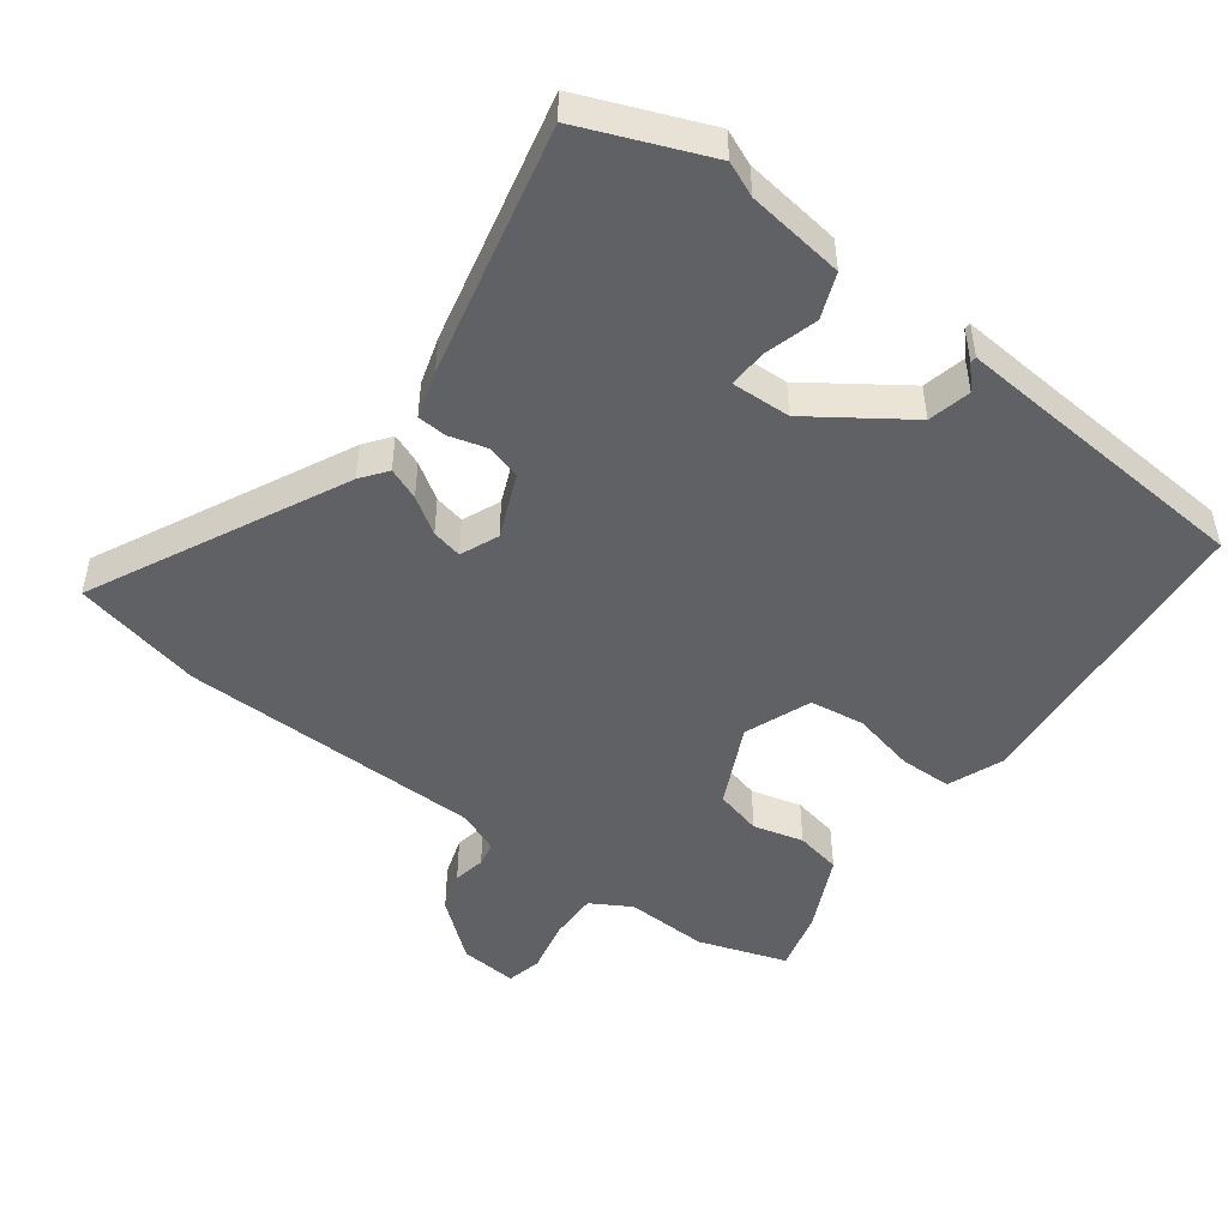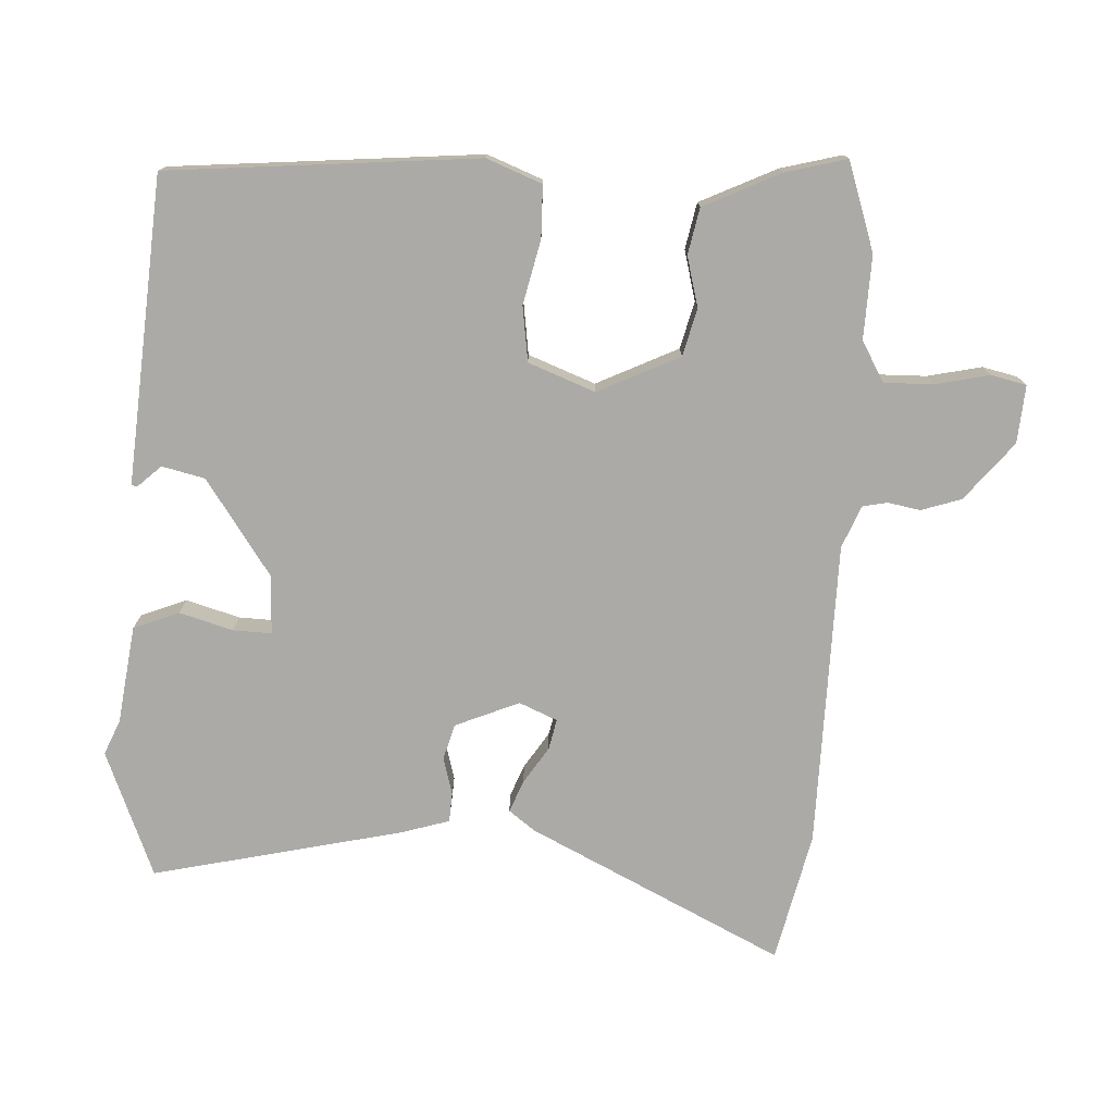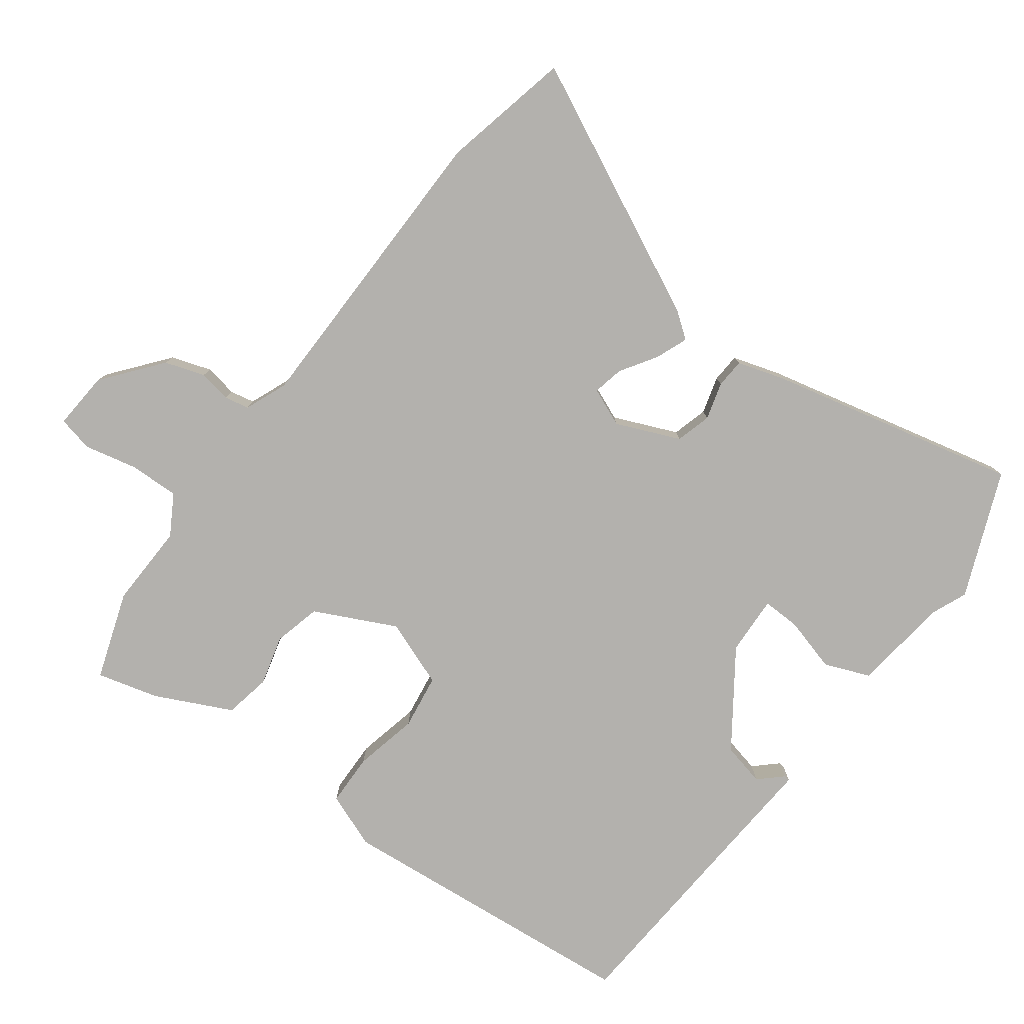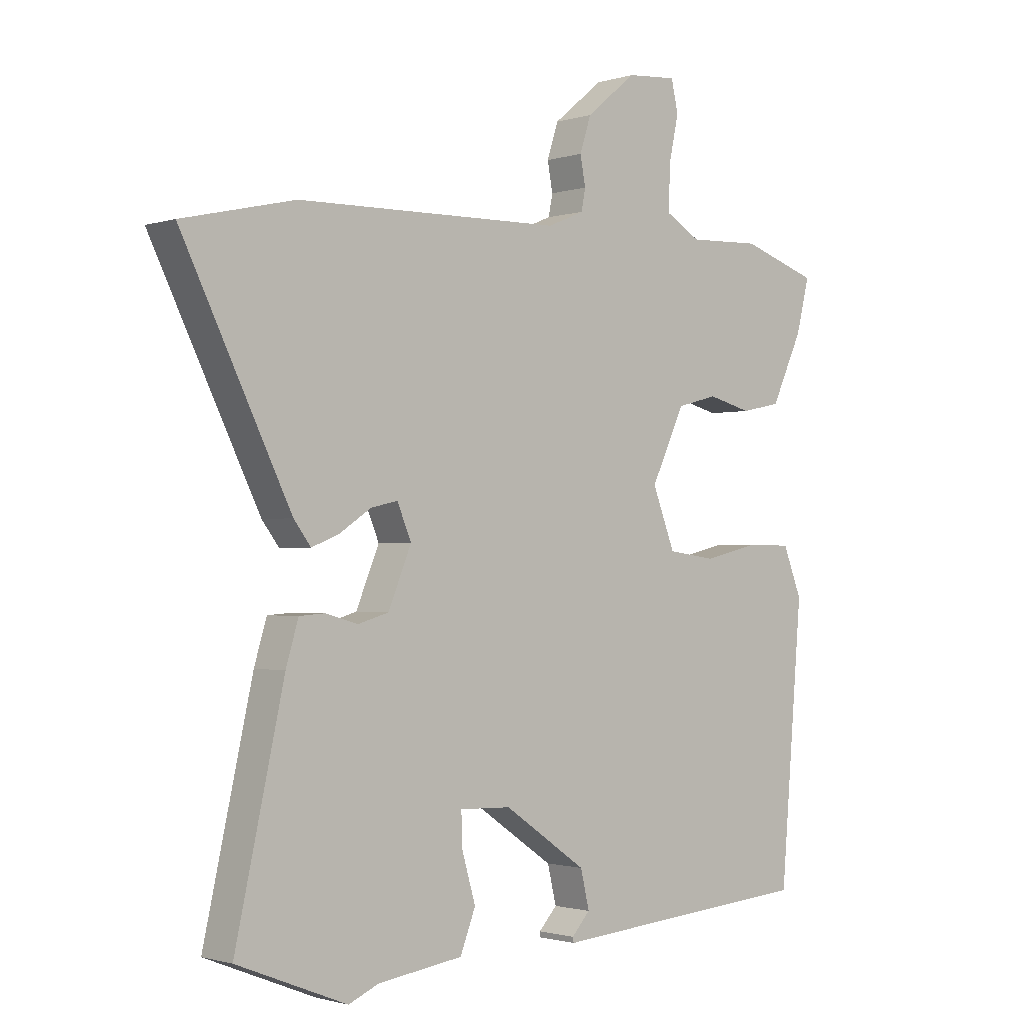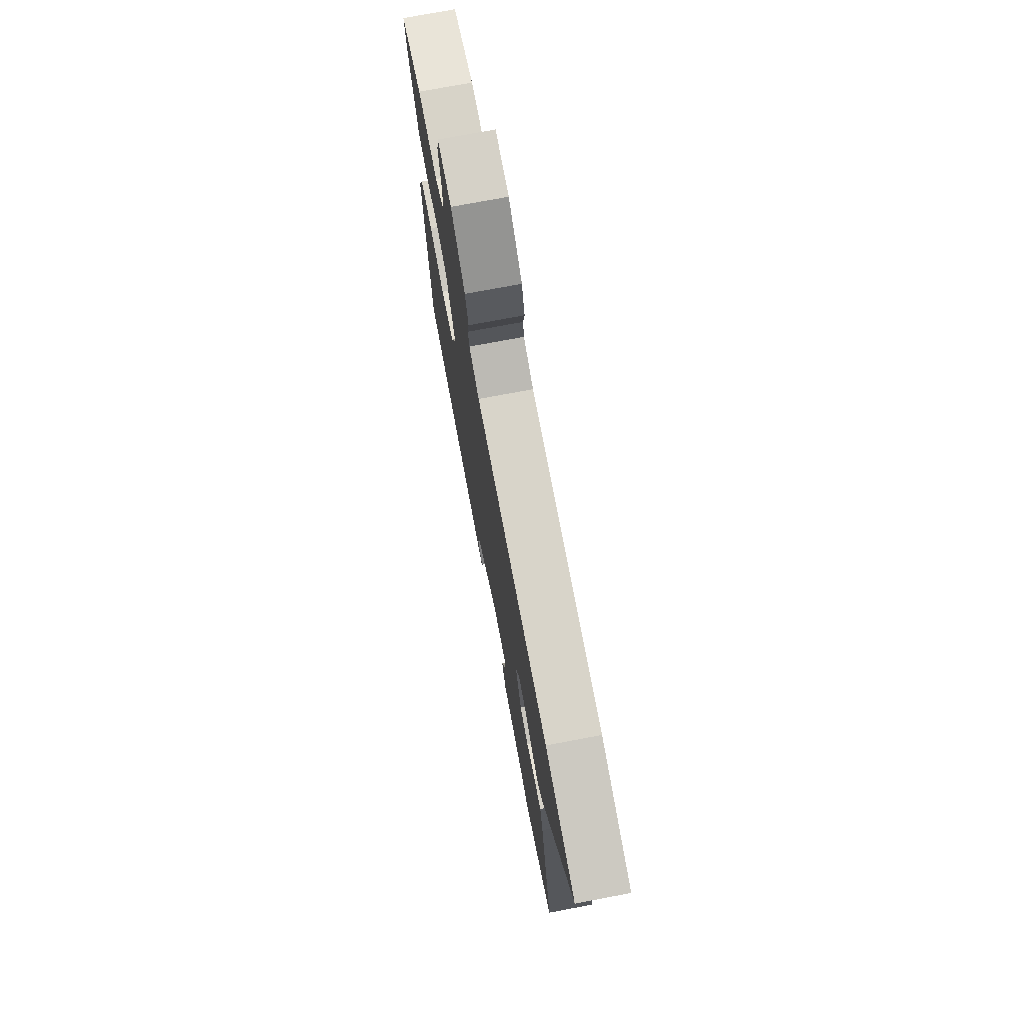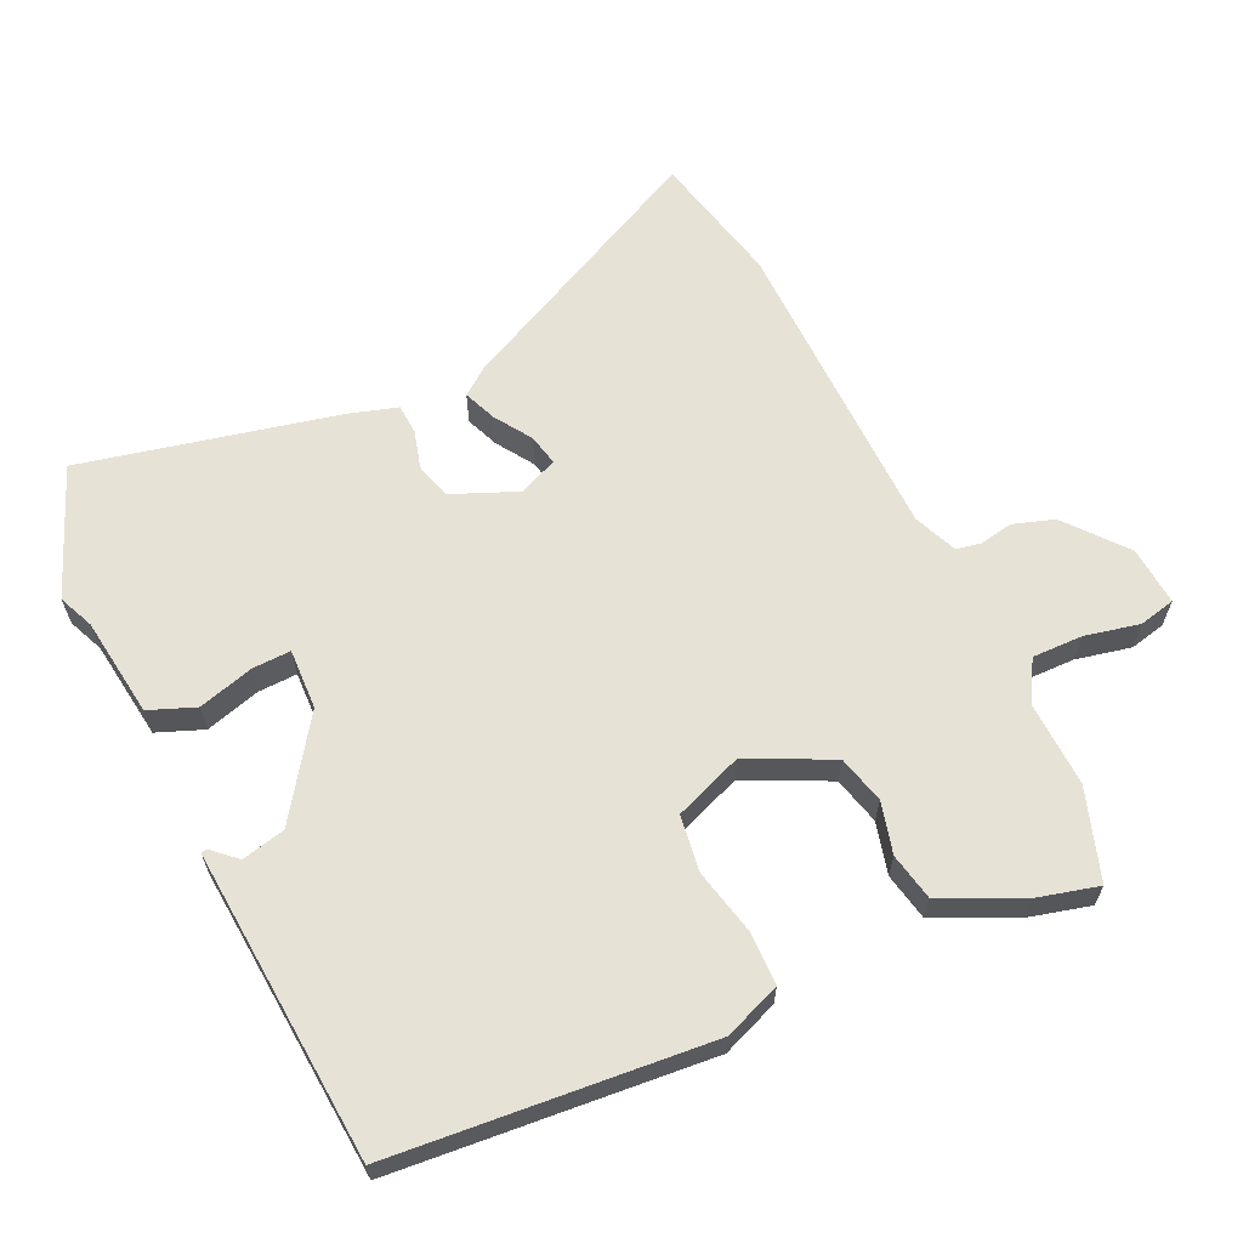
<metadata>
{"format":"obj","ext":"obj","renderer":"f3d","projection":"perspective","resolution":1024,"background":"white","views":[{"elev":-48.3,"azim":143.6,"up":"+Y"},{"elev":-75.9,"azim":-92.6,"up":"+Y"},{"elev":-79.3,"azim":53.9,"up":"+Y"},{"elev":-1.4,"azim":138.1,"up":"+Z"},{"elev":74.5,"azim":79.3,"up":"+Z"},{"elev":63.5,"azim":-114.9,"up":"+Y"}]}
</metadata>
<code>
v -0.539 0.07 0.487
v -0.409 0.07 0.53
v -0.286 0.07 0.525
v -0.227 0.07 0.559
v -0.228 0.07 0.632
v -0.245 0.07 0.711
v -0.233 0.07 0.763
v -0.148 0.07 0.756
v -0.063 0.07 0.686
v -0.044 0.07 0.627
v -0.053 0.07 0.579
v -0.046 0.07 0.543
v 0.016 0.07 0.517
v 0.465 0.07 0.508
v 0.655 0.07 0.464
v 0.471 0.07 0.092
v 0.442 0.07 0.054
v 0.395 0.07 0.073
v 0.342 0.07 0.108
v 0.297 0.07 0.118
v 0.273 0.07 0.062
v 0.312 0.07 -0.032
v 0.364 0.07 -0.047
v 0.419 0.07 -0.032
v 0.462 0.07 -0.035
v 0.483 0.07 -0.105
v 0.565 0.07 -0.474
v 0.379 0.07 -0.548
v 0.328 0.07 -0.526
v 0.184 0.07 -0.506
v 0.158 0.07 -0.439
v 0.181 0.07 -0.36
v 0.183 0.07 -0.304
v 0.096 0.07 -0.307
v -0.044 0.07 -0.403
v -0.059 0.07 -0.466
v -0.028 0.07 -0.5
v -0.029 0.07 -0.509
v -0.139 0.07 -0.5
v -0.479 0.07 -0.473
v -0.517 0.07 -0.018
v -0.485 0.07 0.063
v -0.408 0.07 0.064
v -0.314 0.07 0.042
v -0.233 0.07 0.053
v -0.195 0.07 0.151
v -0.252 0.07 0.271
v -0.321 0.07 0.289
v -0.395 0.07 0.27
v -0.463 0.07 0.284
v -0.516 0.07 0.397
v -0.539 0 0.487
v -0.409 0 0.53
v -0.286 0 0.525
v -0.227 0 0.559
v -0.228 0 0.632
v -0.245 0 0.711
v -0.233 0 0.763
v -0.148 0 0.756
v -0.063 0 0.686
v -0.044 0 0.627
v -0.053 0 0.579
v -0.046 0 0.543
v 0.016 0 0.517
v 0.465 0 0.508
v 0.655 0 0.464
v 0.471 0 0.092
v 0.442 0 0.054
v 0.395 0 0.073
v 0.342 0 0.108
v 0.297 0 0.118
v 0.273 0 0.062
v 0.312 0 -0.032
v 0.364 0 -0.047
v 0.419 0 -0.032
v 0.462 0 -0.035
v 0.483 0 -0.105
v 0.565 0 -0.474
v 0.379 0 -0.548
v 0.328 0 -0.526
v 0.184 0 -0.506
v 0.158 0 -0.439
v 0.181 0 -0.36
v 0.183 0 -0.304
v 0.096 0 -0.307
v -0.044 0 -0.403
v -0.059 0 -0.466
v -0.028 0 -0.5
v -0.029 0 -0.509
v -0.139 0 -0.5
v -0.479 0 -0.473
v -0.517 0 -0.018
v -0.485 0 0.063
v -0.408 0 0.064
v -0.314 0 0.042
v -0.233 0 0.053
v -0.195 0 0.151
v -0.252 0 0.271
v -0.321 0 0.289
v -0.395 0 0.27
v -0.463 0 0.284
v -0.516 0 0.397
f 48 49 50 51
f 47 48 51 1
f 41 42 43 44
f 39 40 41 44
f 39 44 45
f 36 37 38 39
f 35 36 39 45
f 34 35 45 46
f 29 30 31 32
f 29 32 33
f 28 29 33
f 27 28 33
f 26 27 33
f 23 24 25 26
f 22 23 26 33
f 21 22 33 34
f 16 17 18 19
f 16 19 20
f 13 14 15 16
f 12 13 16 20
f 8 9 10 11
f 8 11 12
f 5 6 7 8
f 4 5 8 12
f 3 4 12 20
f 47 1 2 3
f 21 34 46 47
f 3 20 21 47
f 102 101 100 99
f 52 102 99 98
f 95 94 93 92
f 95 92 91 90
f 96 95 90
f 90 89 88 87
f 96 90 87 86
f 97 96 86 85
f 83 82 81 80
f 84 83 80
f 84 80 79
f 84 79 78
f 84 78 77
f 77 76 75 74
f 84 77 74 73
f 85 84 73 72
f 70 69 68 67
f 71 70 67
f 67 66 65 64
f 71 67 64 63
f 62 61 60 59
f 63 62 59
f 59 58 57 56
f 63 59 56 55
f 71 63 55 54
f 54 53 52 98
f 98 97 85 72
f 98 72 71 54
f 1 52 53 2
f 2 53 54 3
f 3 54 55 4
f 4 55 56 5
f 5 56 57 6
f 6 57 58 7
f 7 58 59 8
f 8 59 60 9
f 9 60 61 10
f 10 61 62 11
f 11 62 63 12
f 12 63 64 13
f 13 64 65 14
f 14 65 66 15
f 15 66 67 16
f 16 67 68 17
f 17 68 69 18
f 18 69 70 19
f 19 70 71 20
f 20 71 72 21
f 21 72 73 22
f 22 73 74 23
f 23 74 75 24
f 24 75 76 25
f 25 76 77 26
f 26 77 78 27
f 27 78 79 28
f 28 79 80 29
f 29 80 81 30
f 30 81 82 31
f 31 82 83 32
f 32 83 84 33
f 33 84 85 34
f 34 85 86 35
f 35 86 87 36
f 36 87 88 37
f 37 88 89 38
f 38 89 90 39
f 39 90 91 40
f 40 91 92 41
f 41 92 93 42
f 42 93 94 43
f 43 94 95 44
f 44 95 96 45
f 45 96 97 46
f 46 97 98 47
f 47 98 99 48
f 48 99 100 49
f 49 100 101 50
f 50 101 102 51
f 51 102 52 1

</code>
